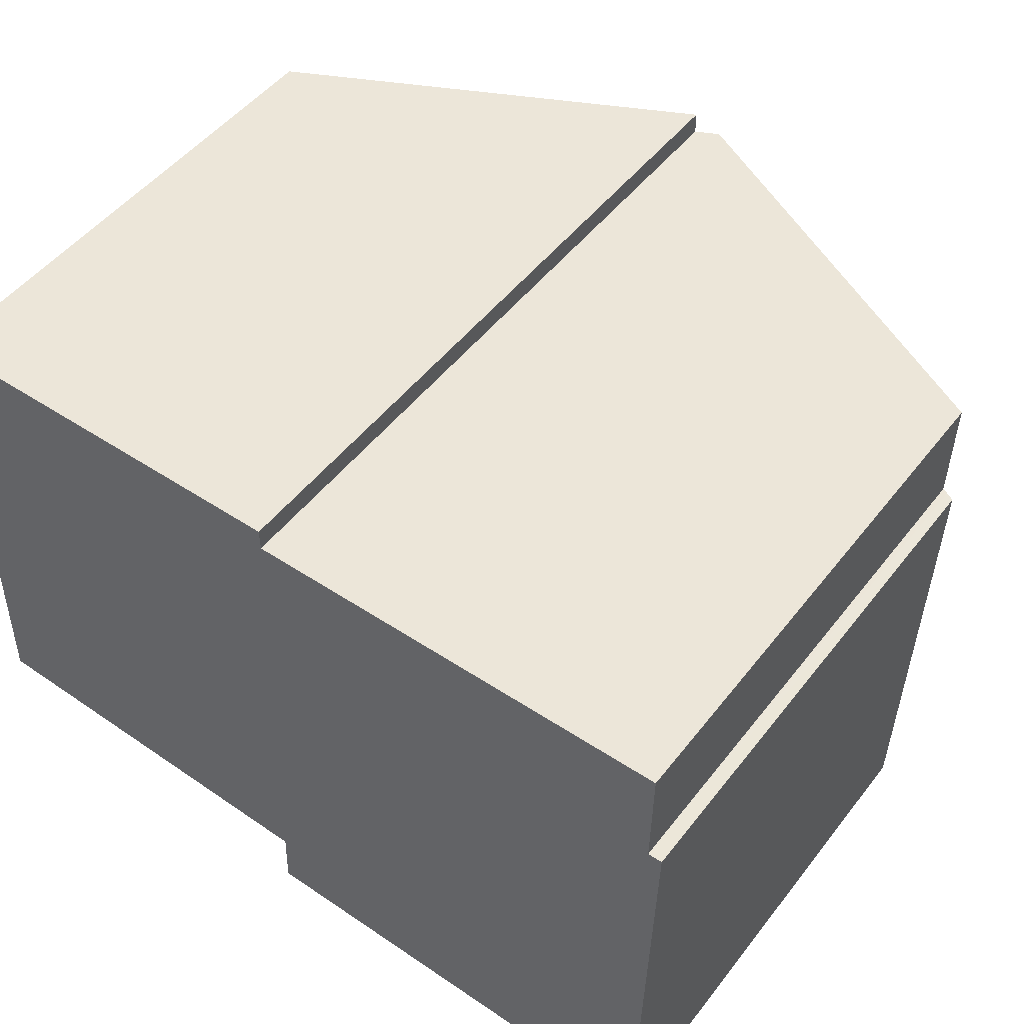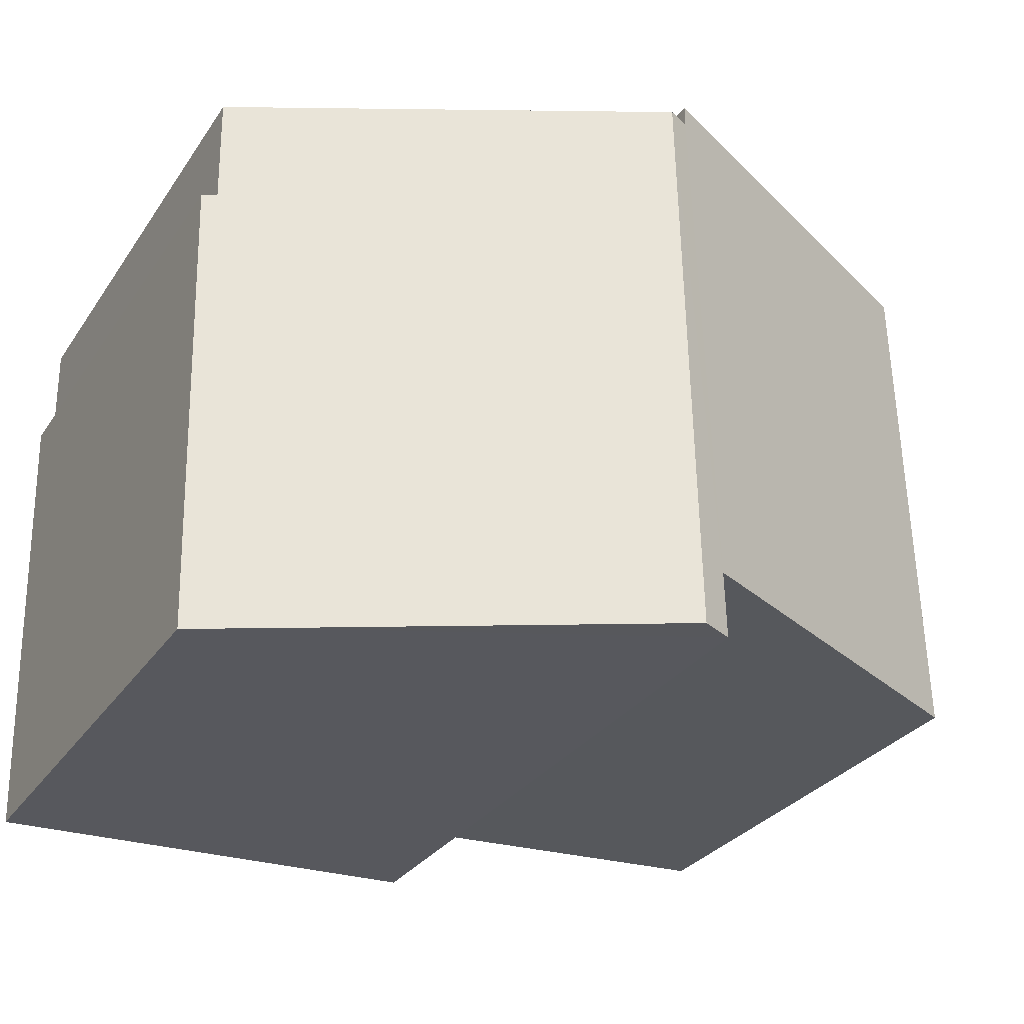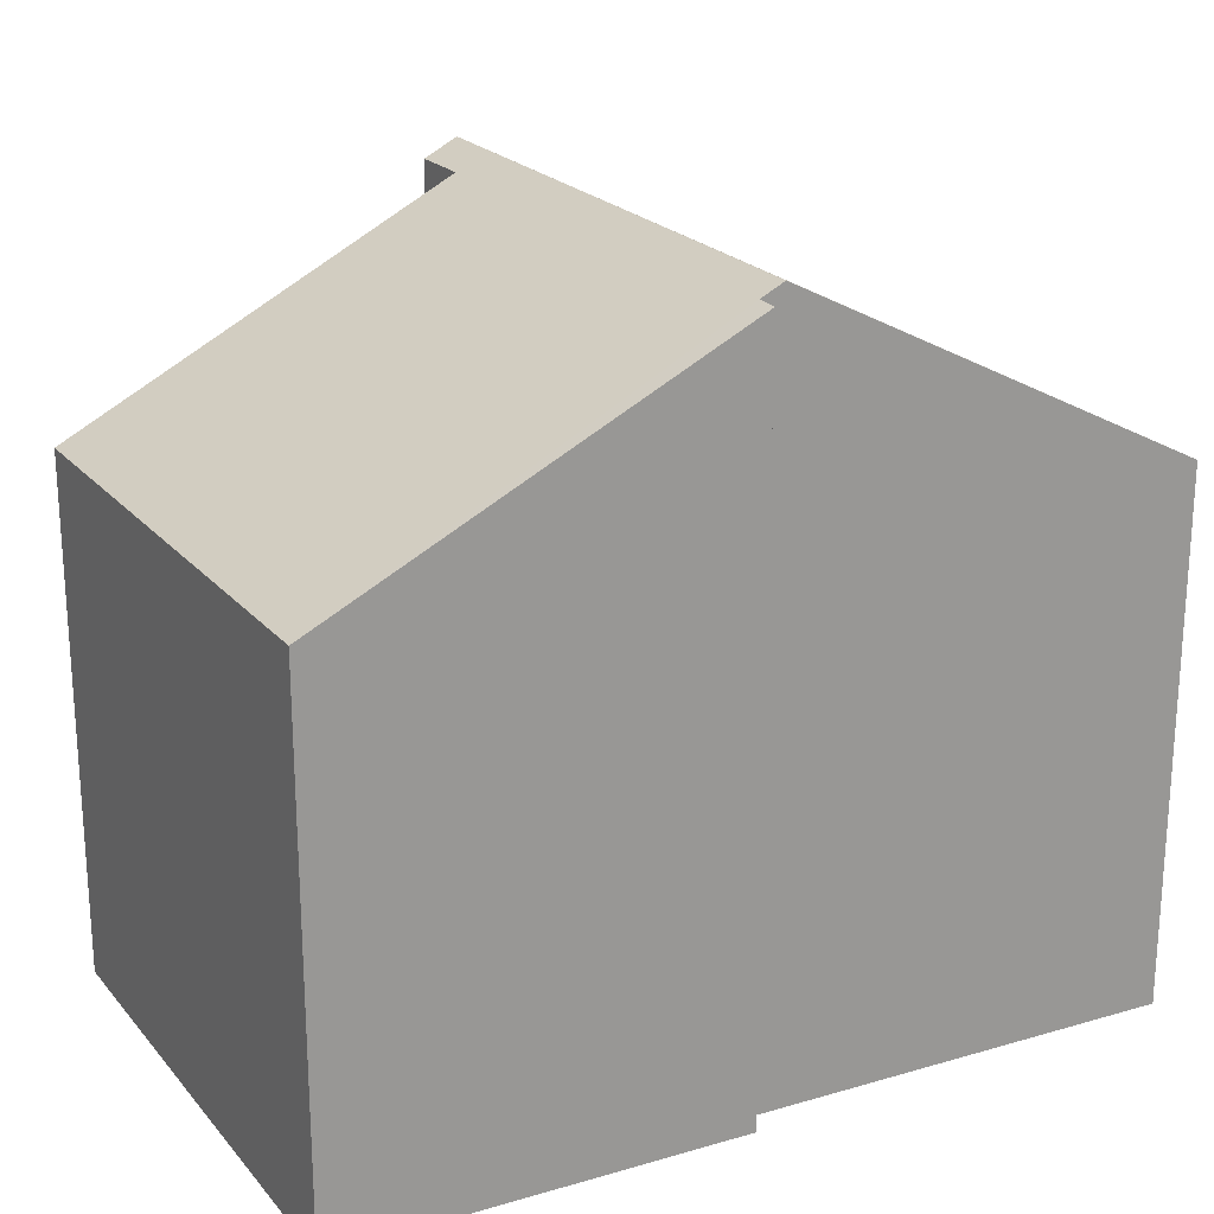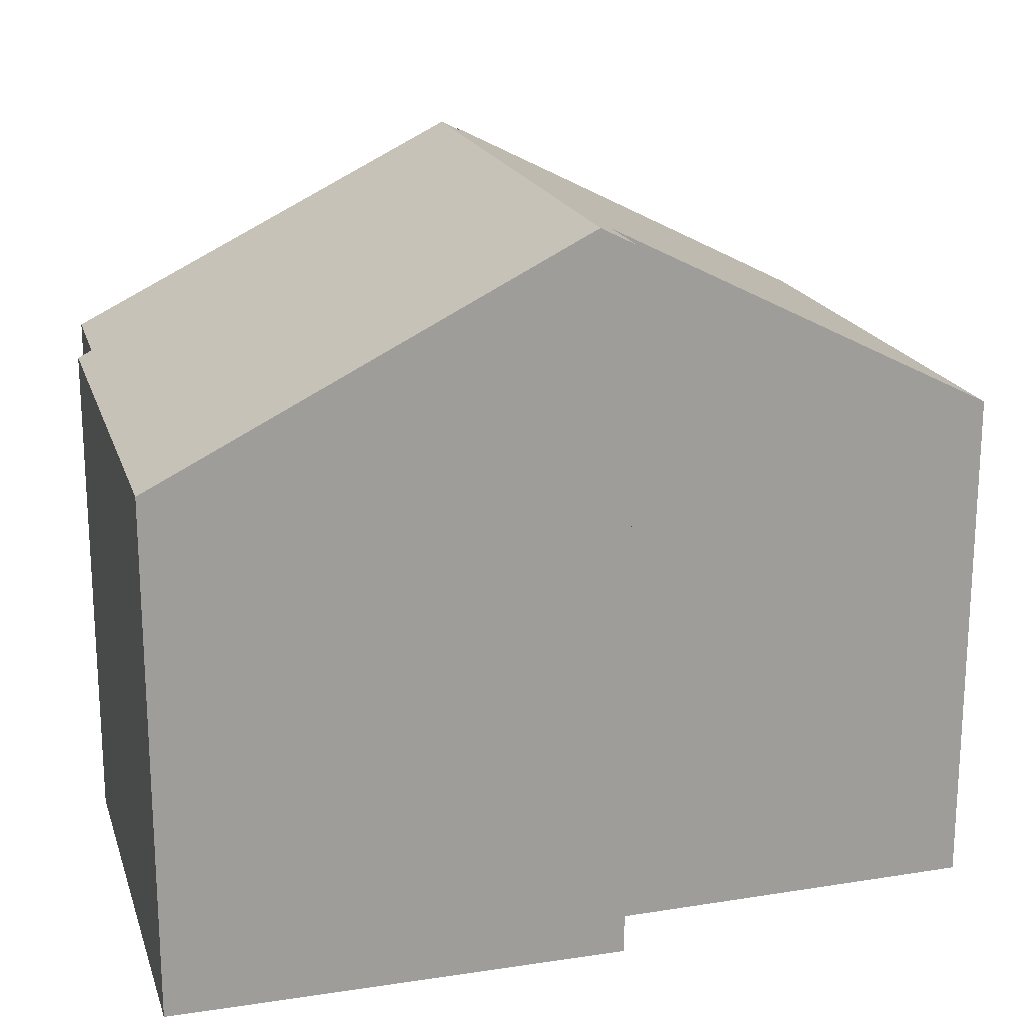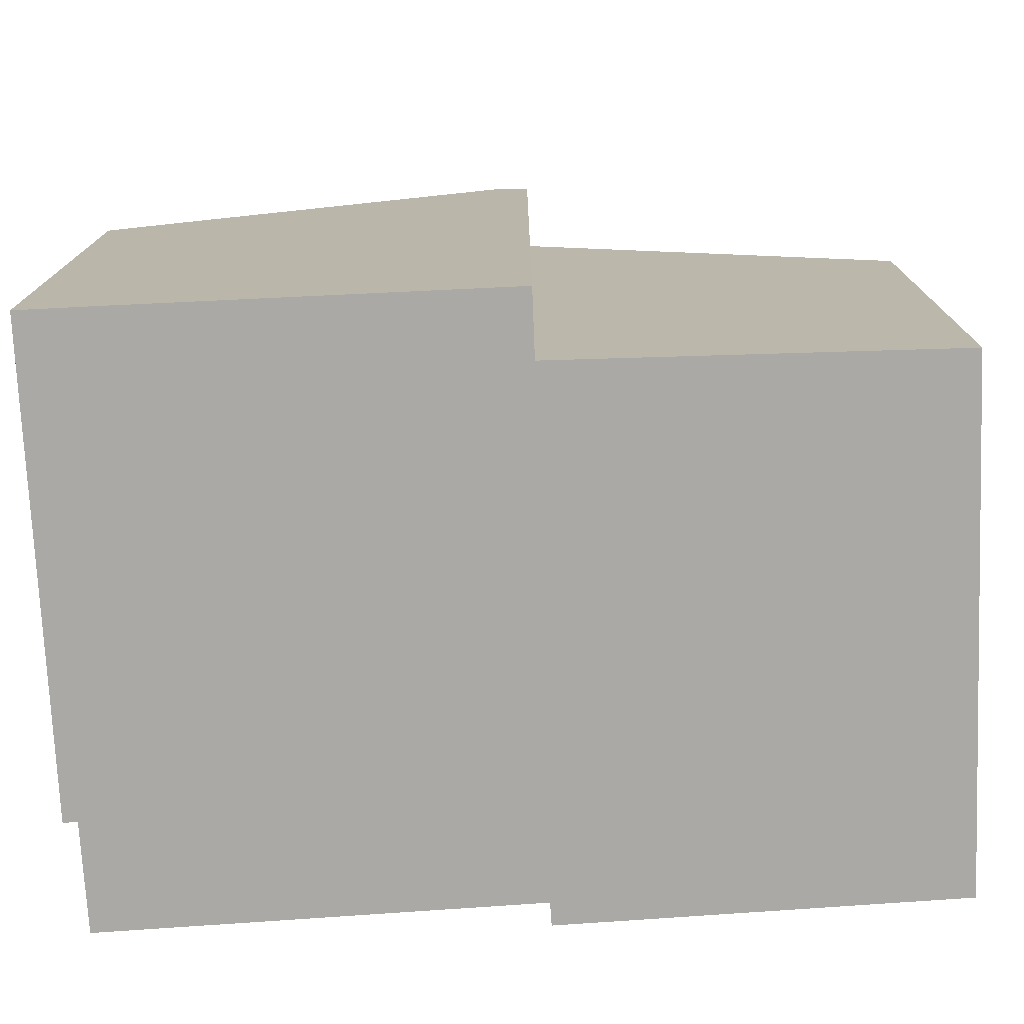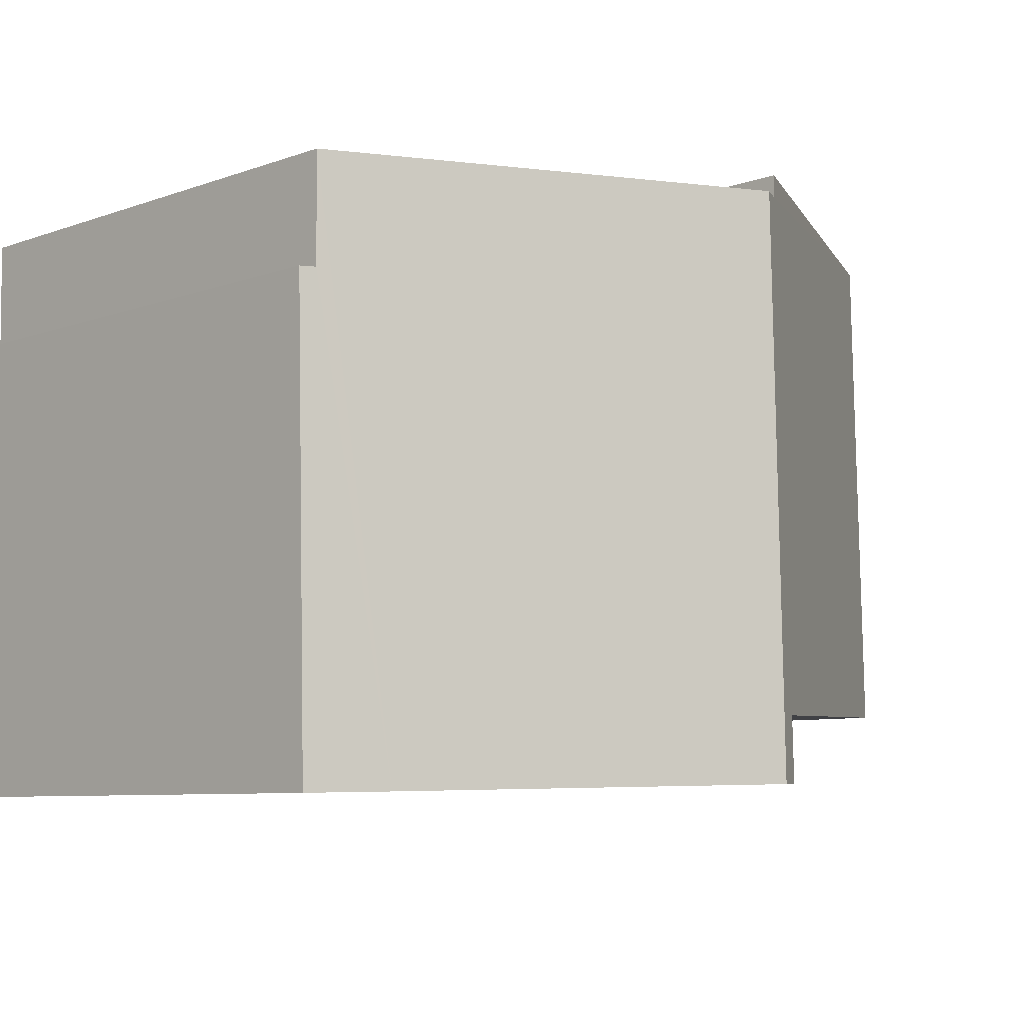
<metadata>
{"format":"obj","ext":"obj","renderer":"f3d","projection":"perspective","resolution":1024,"background":"white","views":[{"elev":49.5,"azim":36.2,"up":"+Z"},{"elev":-29.6,"azim":152.2,"up":"+Z"},{"elev":21.7,"azim":-27.0,"up":"+Y"},{"elev":19.0,"azim":165.6,"up":"+Y"},{"elev":-75.5,"azim":-175.9,"up":"+Y"},{"elev":-7.7,"azim":134.8,"up":"+Z"}]}
</metadata>
<code>
v  11.65 7.121 -1.29
v  11.61 7.213 5.308
v  11.81 7.114 5.307
v  11.48 7.209 -1.286
v  10.64 7.633 -1.268
v  11.63 7.22 6.842
v  6.012 10.06 6.842
v  5.838 10.06 -1.15
v  0.237 7.139 7.163
v  5.4 9.825 -0.226
v  0 7.098 4.346e-16
v  5.695 9.892 7.163
v  5.695 9.896 6.842
v  5.37 9.82 -1.138
v  5.695 -4.19e-16 6.842
v  5.695 -4.386e-16 7.163
v  11.63 -4.19e-16 6.842
v  11.61 -3.25e-16 5.308
v  11.65 7.899e-17 -1.29
v  11.81 -3.25e-16 5.307
v  6.012 -4.19e-16 6.842
v  11.69 7.173 5.308
v  11.69 -3.25e-16 5.308
v  0.237 -4.386e-16 7.163
v  5.37 6.968e-17 -1.138
v  11.48 7.874e-17 -1.286
v  10.64 7.764e-17 -1.268
v  5.838 7.042e-17 -1.15
v  5.4 1.384e-17 -0.226
v  0 0 0
g defaultobject
f 1 2 3
f 2 1 4
f 2 4 5
f 2 5 6
f 6 5 7
f 7 5 8
f 9 10 11
f 12 13 9
f 10 8 14
f 8 10 7
f 7 10 13
f 13 10 9
f 12 15 13
f 15 12 16
f 17 2 6
f 2 17 18
f 3 19 1
f 19 3 20
f 13 6 7
f 6 13 15
f 6 15 21
f 6 21 17
f 18 22 2
f 22 18 3
f 3 18 20
f 20 18 23
f 9 16 12
f 16 9 24
f 5 14 8
f 14 5 25
f 25 5 4
f 25 4 1
f 25 1 19
f 25 19 26
f 25 26 27
f 25 27 28
f 29 11 10
f 11 29 30
f 14 29 10
f 29 14 25
f 11 24 9
f 24 11 30
f 20 26 19
f 26 20 27
f 27 20 18
f 27 18 28
f 28 18 17
f 28 17 21
f 28 21 25
f 25 21 29
f 29 21 30
f 30 21 15
f 30 15 16
f 30 16 24

</code>
